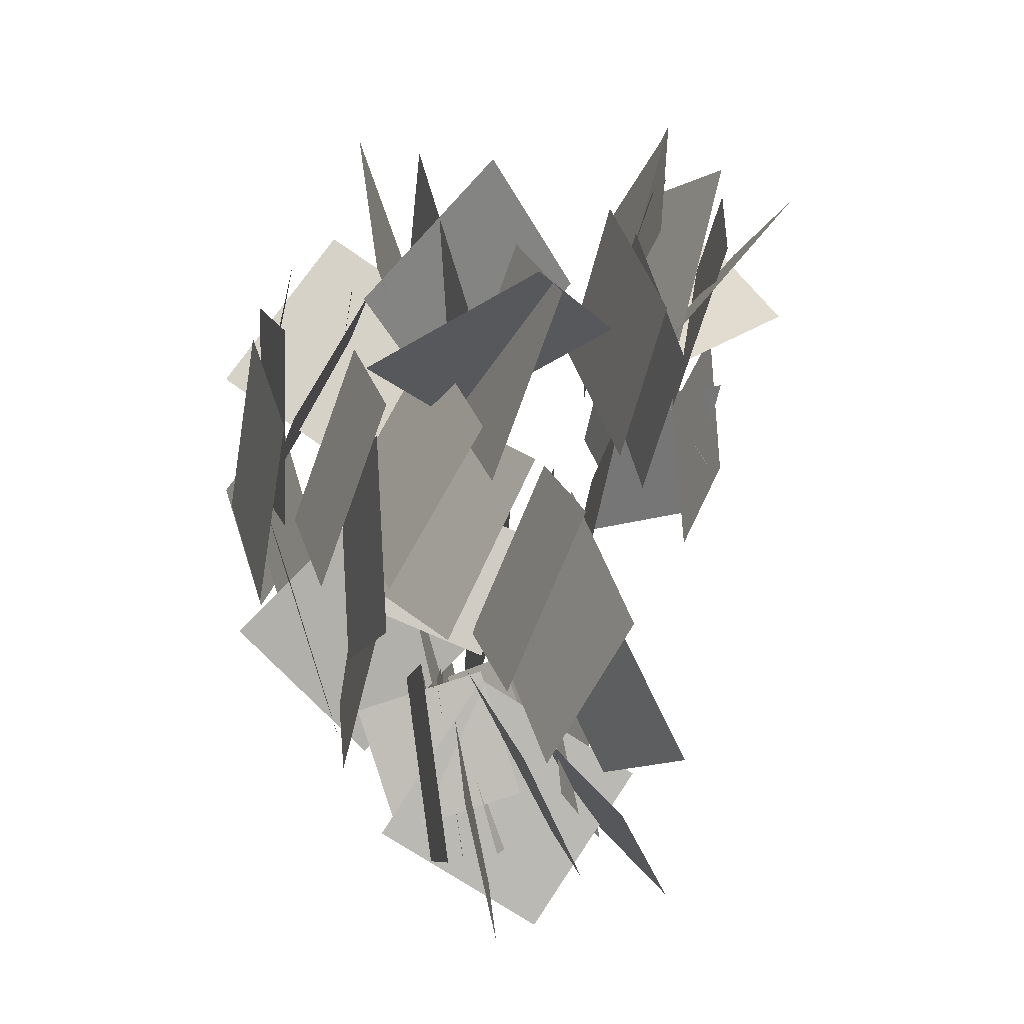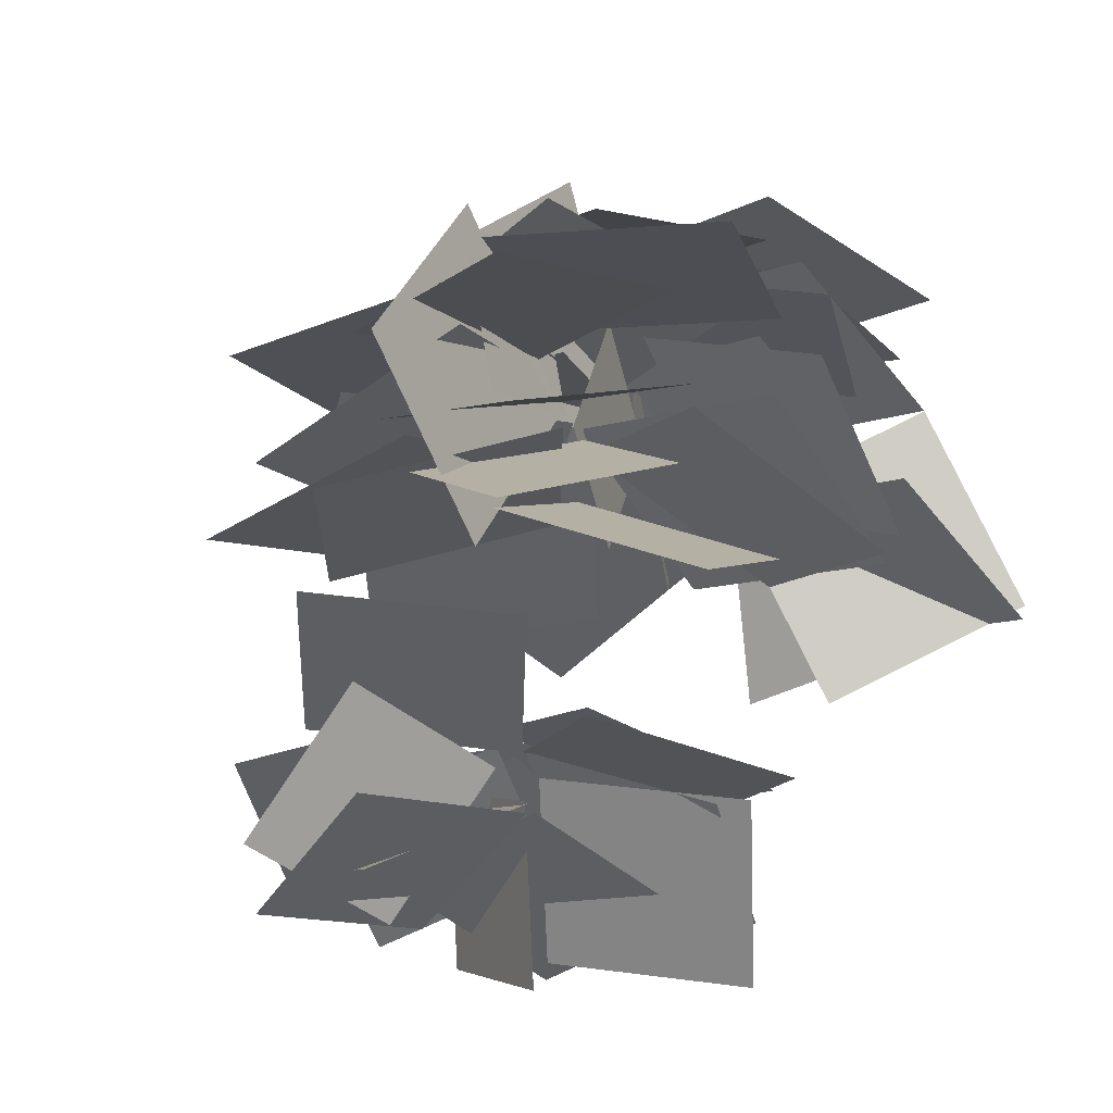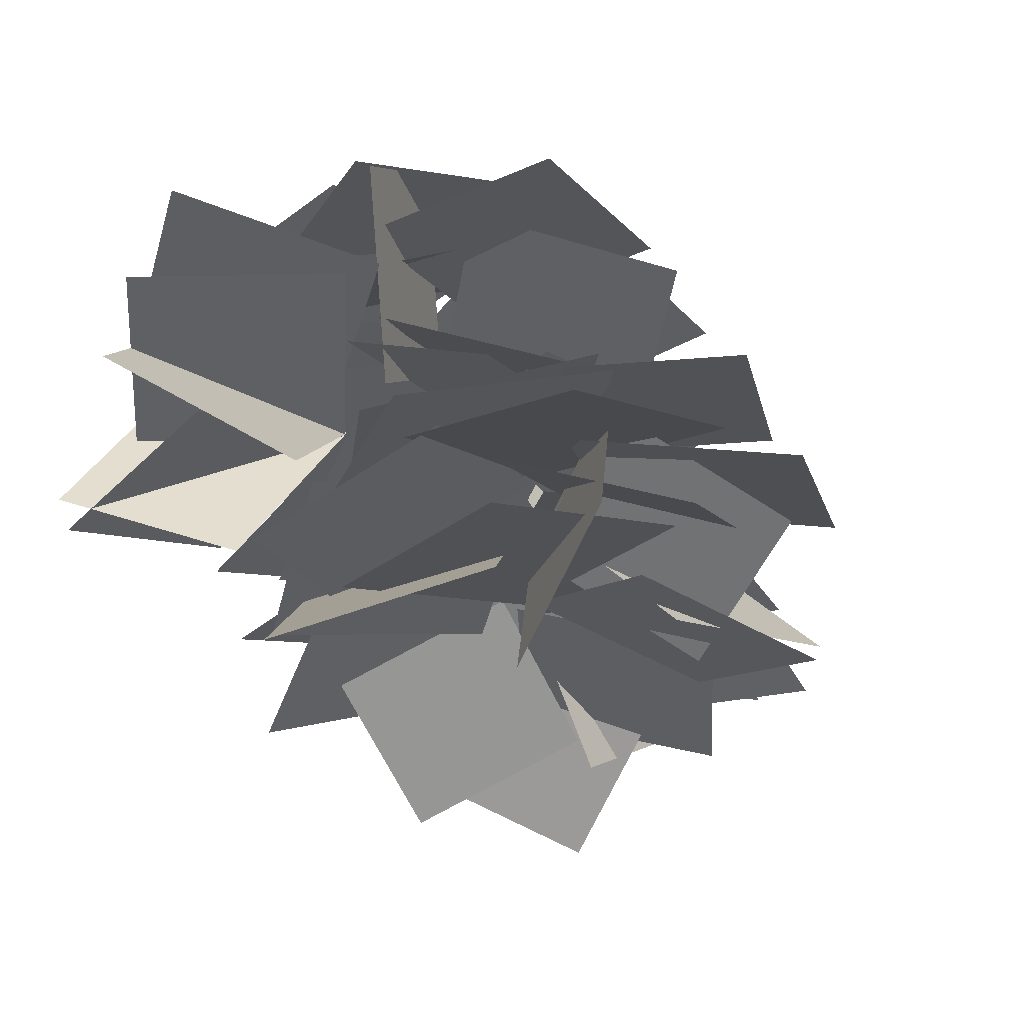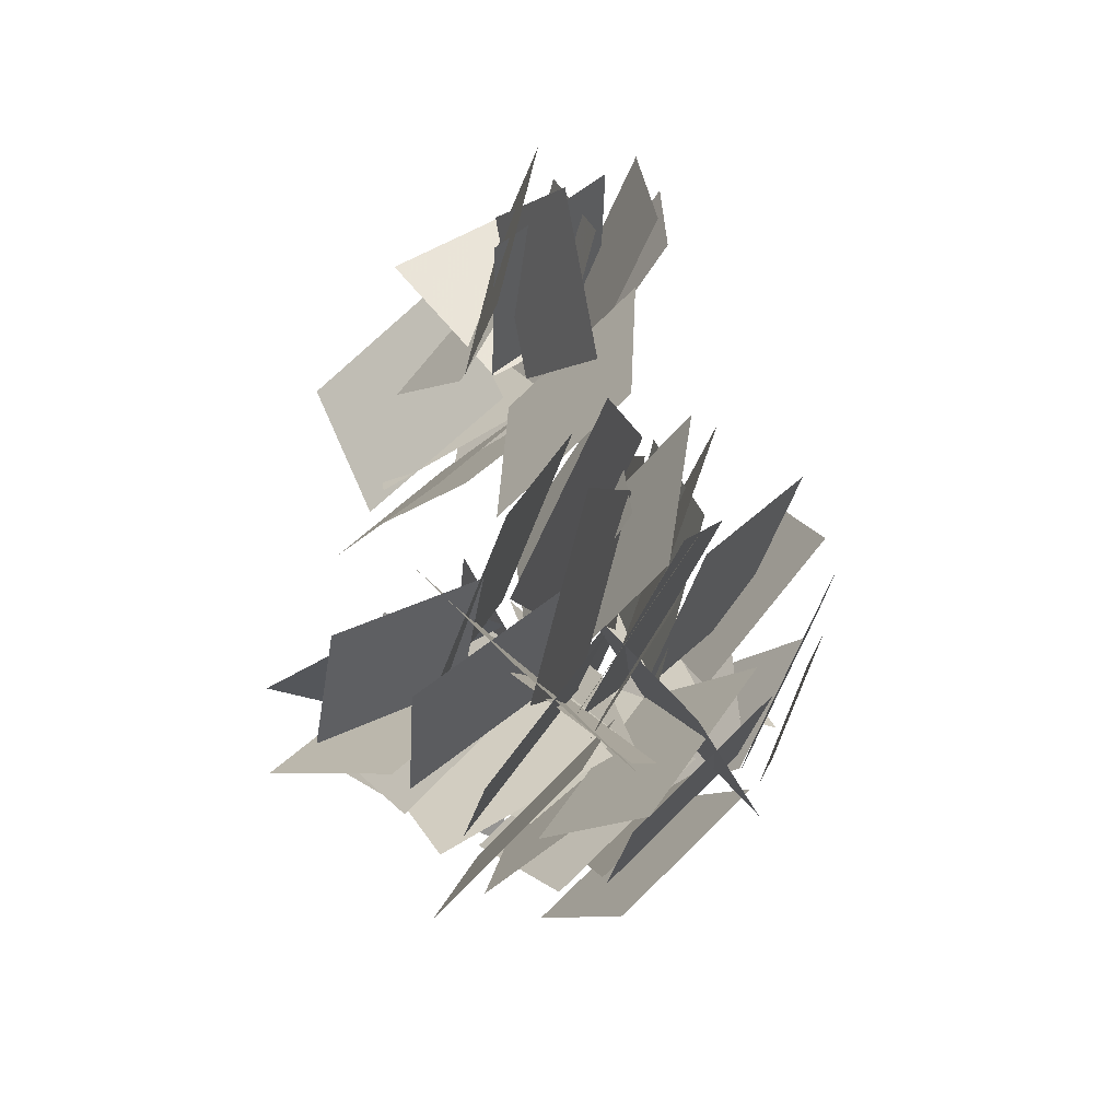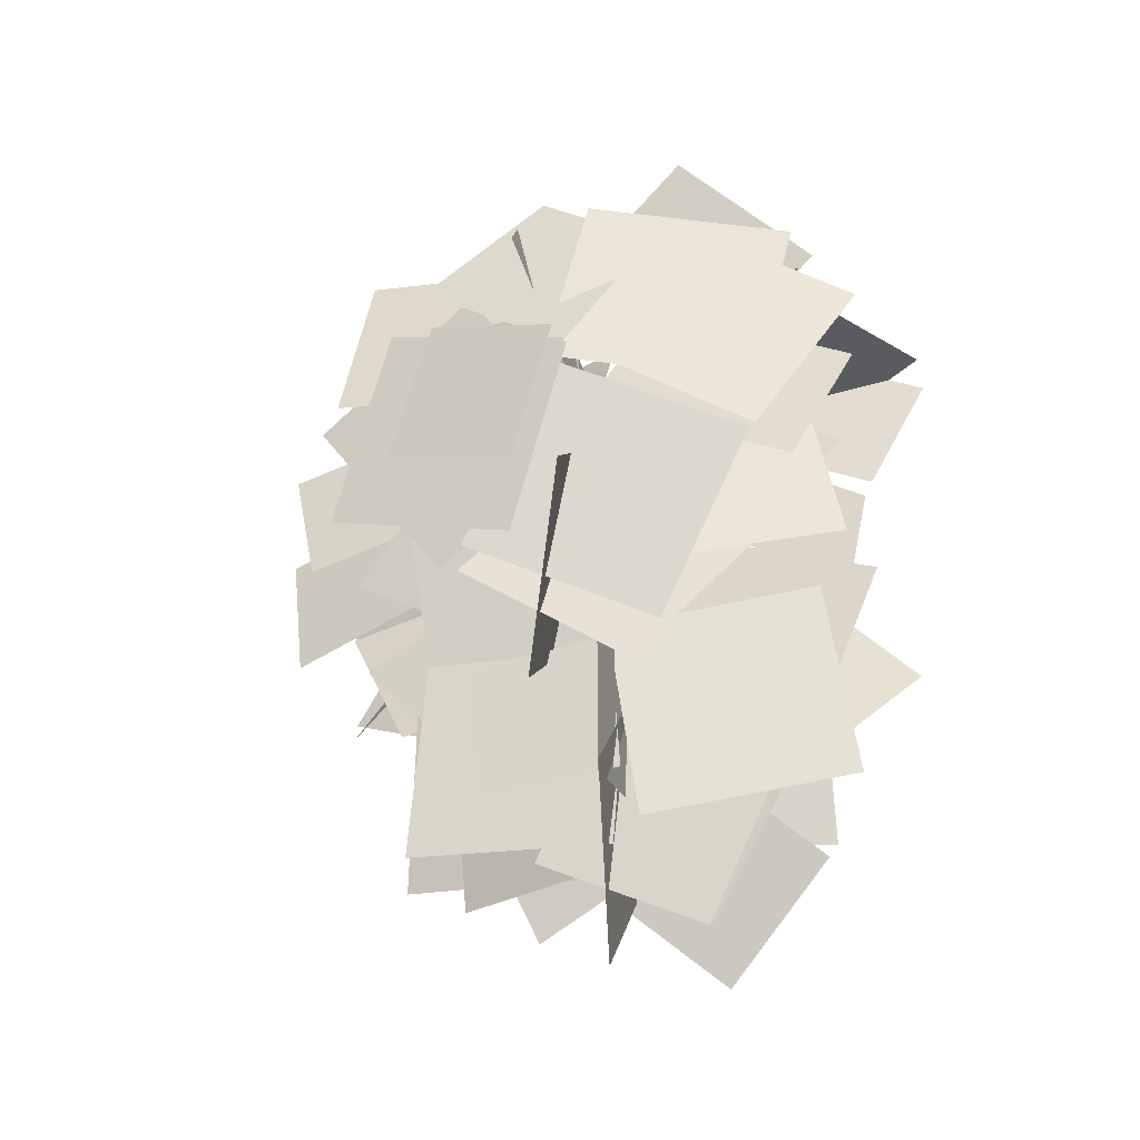
<metadata>
{"format":"obj","ext":"obj","renderer":"f3d","projection":"perspective","resolution":1024,"background":"white","views":[{"elev":-1.4,"azim":-91.8,"up":"+Z"},{"elev":-26.1,"azim":-158.5,"up":"+Y"},{"elev":-32.7,"azim":25.2,"up":"+Y"},{"elev":-79.9,"azim":52.3,"up":"+Z"},{"elev":-40.9,"azim":-165.7,"up":"+Z"}]}
</metadata>
<code>
v 103.2 123.3 -23.38
v 62.69 133.3 43.04
v 164.5 97.17 17.91
v 124 107.1 84.34
v 136 126.4 80.71
v 59.48 133.3 43.46
v 98.37 103.8 154
v 21.81 110.7 116.7
v 150.9 140.1 40.3
v 80.98 169.1 56.26
v 155.7 112.2 112.2
v 85.81 141.1 128.2
v -18.81 138.2 73.69
v 63.9 154.2 59.66
v 2.324 83.74 136
v 85.04 99.79 122
v 165.2 170.6 54.55
v 91.21 175.1 72.72
v 182.2 156.2 127.5
v 108.3 160.6 145.7
v 137.7 160.9 131.8
v 78.73 170.4 70.8
v 77.48 133.5 185.8
v 18.48 143 124.8
v 160.3 154.7 91.34
v 78.73 169.7 70.8
v 136 128.9 169.1
v 54.42 143.9 148.5
v -6.059 136.8 69.51
v 72.8 169.5 67.14
v 5.196 115.6 151.5
v 84.06 148.4 149.1
v 172.3 157.1 8.695
v 91.21 175.1 28.64
v 187.6 136.1 90.05
v 106.6 154.1 110
v 134.2 161.3 143.2
v 91.21 183.1 72.72
v 61.32 136 179.9
v 18.31 157.9 109.4
v 109.6 172 -16.76
v 78.05 156.6 49.02
v 158.4 116.7 -6.311
v 126.9 101.3 59.47
v 21.7 151.7 2.029
v 74.25 169.6 66.96
v -41.91 137.8 57.32
v 10.64 155.7 122.3
v 142.7 167.9 10.36
v 63.69 157.8 41.35
v 110.1 188.3 -65.92
v 31.16 178.3 -34.94
v -70.89 176.1 -50.06
v 0.4406 206.6 -61.54
v -67.26 141.2 -120.2
v 4.077 171.7 -131.7
v -23.98 193 -139
v 8 199.8 -60.05
v 53.03 170.4 -168.2
v 85.01 177.3 -89.29
v -65.36 211.2 -120.1
v -1.599 235.7 -83.93
v -21.96 183.5 -177.8
v 41.8 208 -141.6
v 98.1 204 -58.48
v 15.9 220.4 -74.98
v 108.5 175.7 -138.4
v 26.31 192 -154.9
v -63.15 237.2 -139
v 3.989 241.7 -103
v -27.01 222.7 -204.6
v 40.12 227.2 -168.6
v 0.6697 221.6 -169.2
v 1.325 244.6 -86.95
v 79.1 188.9 -160.7
v 79.76 211.9 -78.42
v 47.92 213.6 -0.6107
v -0.1491 235.8 -67.62
v 117.5 215 -50.08
v 69.47 237.3 -117.1
v -52.12 189.7 -2.324
v -5.079 224.2 -64.75
v -111.4 167 -59.5
v -64.35 201.5 -121.9
v 6.33 237.4 -172
v -3.724 249.7 -88.04
v 90.94 232.8 -161.2
v 80.88 245.1 -77.23
v 74.45 215.8 -94.77
v -5.079 224.2 -64.75
v 99.95 186 -18.9
v 20.42 194.3 11.12
v -66.8 168.5 -144.5
v -20.77 202.7 -111.2
v -19.95 145.2 -185.3
v 26.08 179.5 -152
v -83 256.3 -77.11
v 1.483 263.8 -87.24
v -92.06 244.7 -161.3
v -7.577 252.2 -171.4
v -18.42 200.4 10.8
v -2.075 233.4 -66.3
v -99.44 186.4 -12.35
v -83.1 219.4 -89.45
v -0.1208 251.3 -146.5
v 1.483 258.6 -87.24
v 59.25 244.8 -147.3
v 60.85 252.1 -88.05
v 59.91 245.5 -63.9
v 12.34 260.7 -3.434
v 118.6 230.7 -14.02
v 71.01 245.9 46.44
v -82.83 275.4 20.62
v -0.9351 294.6 5.727
v -97.05 270.9 -63.48
v -15.15 290 -78.37
v 47.62 298.4 59.05
v 11.9 330.7 -1.415
v -20.94 280.3 89.91
v -56.66 312.7 29.45
v -81.83 299.2 -44.44
v -3.824 315.6 -13.73
v -106.1 270.9 32.38
v -28.13 287.2 63.1
v 61.57 332.4 48.69
v 1.818 336.9 1.452
v 14.45 317.9 106.9
v -45.3 322.4 59.69
v -8.567 331.3 83.73
v 10.4 332.2 0.4508
v -90.18 314.5 64.98
v -71.21 315.3 -18.3
v 48.06 311.6 -74.86
v 6.728 331.4 -2.773
v -26.46 294.2 -112.8
v -67.79 314 -40.73
v 84.28 250.8 -14.8
v 8.244 285.1 3.554
v 90.39 221.5 65.22
v 14.35 255.8 83.57
v -42.83 331.8 66.18
v -1.042 344.9 -7.16
v -113.8 313.1 22.43
v -71.97 326.2 -50.91
v -64.37 274.6 -61.34
v 2.896 281 -9.093
v -14.19 292.4 -128.1
v 53.07 298.8 -75.89
v 106.1 305.1 19.39
v 21.04 303.2 11.3
v 98.36 291.9 103.4
v 13.34 289.9 95.33
v 26.99 317.1 -76.68
v -1.591 338.6 0.8819
v 105.1 304.8 -44.48
v 76.57 326.3 33.08
v -5.564 251.4 -91.61
v 3.06 271 -8.907
v 78.72 238.8 -97.41
v 87.34 258.4 -14.71
v 23.08 333.1 -53.97
v 2.494 347.8 0.1311
v 76.64 321.2 -30.35
v 56.06 335.9 23.75
v -104.6 226.3 0.4266
v -26.63 242.6 31.14
v -128.9 197.9 77.25
v -50.93 214.3 108
v 2.832 275.2 -159.7
v -3.724 229.1 -88.04
v 16.27 203.7 -204.4
v 9.713 157.6 -132.8
v -9.188 284 -53.51
v -3.724 229.1 -76.85
v -1.978 261.4 1.515
v 3.486 206.4 -21.83
v 0.1122 286.3 -102.5
v -3.724 229.4 -84.22
v 4.663 267.8 -159.3
v 0.8265 210.8 -141
v 1.736 341.4 -65.54
v 2.896 281 -5.121
v 27.81 284.1 -123.3
v 28.97 223.7 -62.87
v 19.2 349.6 53.2
v 2.896 281 4.905
v 29.34 299.1 121.4
v 13.04 230.6 73.08
v 50.55 303.8 72.05
v 2.896 281 4.905
v 121.2 281.4 29.52
v 73.51 258.6 -37.63
v 121.7 173.2 102.9
v 69.32 144.6 58.19
v 130.6 106.4 135
v 78.26 77.92 90.27
v 123.5 164.1 105.8
v 68.69 144.1 59.42
v 173 128.8 62.52
v 118.1 108.7 16.19
v 85.66 218.1 18.99
v 17.27 254.3 6.189
v 68.56 212.8 95.34
v 0.175 249 82.54
v -102.6 279.5 48
v -26.58 243.8 32.19
v -128.5 207.5 85.88
v -52.53 171.8 70.07
v -19.49 280.2 -44.48
v -25.06 243.2 32.33
v -93.97 244.9 -66.88
v -99.54 207.9 9.923
v -102.2 236.3 73.09
v -27.61 241.9 31.85
v -63.4 257.5 146.2
v 11.19 263.1 104.9
v -87.98 281 78.87
v -27.1 243.6 32.06
v -73.66 225.2 142
v -12.77 187.9 95.2
v -93.78 275.1 91.64
v -29.22 254.2 39.76
v -38.76 284.6 156.3
v 25.8 263.7 104.4
v -64.88 270.4 -45.52
v 5.67 293.2 -3.069
v -93.68 230 23.99
v -23.13 252.7 66.44
v 36.34 166.1 137.9
v 88.76 183.5 72.73
v -25.12 144.5 82.61
v 27.3 162 17.48
v 103.2 123.3 -23.38
v 62.69 133.3 43.04
v 164.5 97.17 17.91
v 124 107.1 84.34
v 136 126.4 80.71
v 59.48 133.3 43.46
v 98.37 103.8 154
v 21.81 110.7 116.7
v 150.9 140.1 40.3
v 80.98 169.1 56.26
v 155.7 112.2 112.2
v 85.81 141.1 128.2
v -18.81 138.2 73.69
v 63.9 154.2 59.66
v 2.324 83.74 136
v 85.04 99.79 122
v 165.2 170.6 54.55
v 91.21 175.1 72.72
v 182.2 156.2 127.5
v 108.3 160.6 145.7
v 137.7 160.9 131.8
v 78.73 170.4 70.8
v 77.48 133.5 185.8
v 18.48 143 124.8
v 160.3 154.7 91.34
v 78.73 169.7 70.8
v 136 128.9 169.1
v 54.42 143.9 148.5
v -6.059 136.8 69.51
v 72.8 169.5 67.14
v 5.196 115.6 151.5
v 84.06 148.4 149.1
v 172.3 157.1 8.695
v 91.21 175.1 28.64
v 187.6 136.1 90.05
v 106.6 154.1 110
v 134.2 161.3 143.2
v 91.21 183.1 72.72
v 61.32 136 179.9
v 18.31 157.9 109.4
v 109.6 172 -16.76
v 78.05 156.6 49.02
v 158.4 116.7 -6.311
v 126.9 101.3 59.47
v 21.7 151.7 2.029
v 74.25 169.6 66.96
v -41.91 137.8 57.32
v 10.64 155.7 122.3
v 142.7 167.9 10.36
v 63.69 157.8 41.35
v 110.1 188.3 -65.92
v 31.16 178.3 -34.94
v -70.89 176.1 -50.06
v 0.4406 206.6 -61.54
v -67.26 141.2 -120.2
v 4.077 171.7 -131.7
v -23.98 193 -139
v 8 199.8 -60.05
v 53.03 170.4 -168.2
v 85.01 177.3 -89.29
v -65.36 211.2 -120.1
v -1.599 235.7 -83.93
v -21.96 183.5 -177.8
v 41.8 208 -141.6
v 98.1 204 -58.48
v 15.9 220.4 -74.98
v 108.5 175.7 -138.4
v 26.31 192 -154.9
v -63.15 237.2 -139
v 3.989 241.7 -103
v -27.01 222.7 -204.6
v 40.12 227.2 -168.6
v 0.6697 221.6 -169.2
v 1.325 244.6 -86.95
v 79.1 188.9 -160.7
v 79.76 211.9 -78.42
v 47.92 213.6 -0.6107
v -0.1491 235.8 -67.62
v 117.5 215 -50.08
v 69.47 237.3 -117.1
v -52.12 189.7 -2.324
v -5.079 224.2 -64.75
v -111.4 167 -59.5
v -64.35 201.5 -121.9
v 6.33 237.4 -172
v -3.724 249.7 -88.04
v 90.94 232.8 -161.2
v 80.88 245.1 -77.23
v 74.45 215.8 -94.77
v -5.079 224.2 -64.75
v 99.95 186 -18.9
v 20.42 194.3 11.12
v -66.8 168.5 -144.5
v -20.77 202.7 -111.2
v -19.95 145.2 -185.3
v 26.08 179.5 -152
v -83 256.3 -77.11
v 1.483 263.8 -87.24
v -92.06 244.7 -161.3
v -7.577 252.2 -171.4
v -18.42 200.4 10.8
v -2.075 233.4 -66.3
v -99.44 186.4 -12.35
v -83.1 219.4 -89.45
v -0.1208 251.3 -146.5
v 1.483 258.6 -87.24
v 59.25 244.8 -147.3
v 60.85 252.1 -88.05
v 59.91 245.5 -63.9
v 12.34 260.7 -3.434
v 118.6 230.7 -14.02
v 71.01 245.9 46.44
v -82.83 275.4 20.62
v -0.9351 294.6 5.727
v -97.05 270.9 -63.48
v -15.15 290 -78.37
v 47.62 298.4 59.05
v 11.9 330.7 -1.415
v -20.94 280.3 89.91
v -56.66 312.7 29.45
v -81.83 299.2 -44.44
v -3.824 315.6 -13.73
v -106.1 270.9 32.38
v -28.13 287.2 63.1
v 61.57 332.4 48.69
v 1.818 336.9 1.452
v 14.45 317.9 106.9
v -45.3 322.4 59.69
v -8.567 331.3 83.73
v 10.4 332.2 0.4508
v -90.18 314.5 64.98
v -71.21 315.3 -18.3
v 48.06 311.6 -74.86
v 6.728 331.4 -2.773
v -26.46 294.2 -112.8
v -67.79 314 -40.73
v 84.28 250.8 -14.8
v 8.244 285.1 3.554
v 90.39 221.5 65.22
v 14.35 255.8 83.57
v -42.83 331.8 66.18
v -1.042 344.9 -7.16
v -113.8 313.1 22.43
v -71.97 326.2 -50.91
v -64.37 274.6 -61.34
v 2.896 281 -9.093
v -14.19 292.4 -128.1
v 53.07 298.8 -75.89
v 106.1 305.1 19.39
v 21.04 303.2 11.3
v 98.36 291.9 103.4
v 13.34 289.9 95.33
v 26.99 317.1 -76.68
v -1.591 338.6 0.8819
v 105.1 304.8 -44.48
v 76.57 326.3 33.08
v -5.564 251.4 -91.61
v 3.06 271 -8.907
v 78.72 238.8 -97.41
v 87.34 258.4 -14.71
v 23.08 333.1 -53.97
v 2.494 347.8 0.1311
v 76.64 321.2 -30.35
v 56.06 335.9 23.75
v -104.6 226.3 0.4266
v -26.63 242.6 31.14
v -128.9 197.9 77.25
v -50.93 214.3 108
v 2.832 275.2 -159.7
v -3.724 229.1 -88.04
v 16.27 203.7 -204.4
v 9.713 157.6 -132.8
v -9.188 284 -53.51
v -3.724 229.1 -76.85
v -1.978 261.4 1.515
v 3.486 206.4 -21.83
v 0.1122 286.3 -102.5
v -3.724 229.4 -84.22
v 4.663 267.8 -159.3
v 0.8265 210.8 -141
v 1.736 341.4 -65.54
v 2.896 281 -5.121
v 27.81 284.1 -123.3
v 28.97 223.7 -62.87
v 19.2 349.6 53.2
v 2.896 281 4.905
v 29.34 299.1 121.4
v 13.04 230.6 73.08
v 50.55 303.8 72.05
v 2.896 281 4.905
v 121.2 281.4 29.52
v 73.51 258.6 -37.63
v 121.7 173.2 102.9
v 69.32 144.6 58.19
v 130.6 106.4 135
v 78.26 77.92 90.27
v 123.5 164.1 105.8
v 68.69 144.1 59.42
v 173 128.8 62.52
v 118.1 108.7 16.19
v 85.66 218.1 18.99
v 17.27 254.3 6.189
v 68.56 212.8 95.34
v 0.175 249 82.54
v -102.6 279.5 48
v -26.58 243.8 32.19
v -128.5 207.5 85.88
v -52.53 171.8 70.07
v -19.49 280.2 -44.48
v -25.06 243.2 32.33
v -93.97 244.9 -66.88
v -99.54 207.9 9.923
v -102.2 236.3 73.09
v -27.61 241.9 31.85
v -63.4 257.5 146.2
v 11.19 263.1 104.9
v -87.98 281 78.87
v -27.1 243.6 32.06
v -73.66 225.2 142
v -12.77 187.9 95.2
v -93.78 275.1 91.64
v -29.22 254.2 39.76
v -38.76 284.6 156.3
v 25.8 263.7 104.4
v -64.88 270.4 -45.52
v 5.67 293.2 -3.069
v -93.68 230 23.99
v -23.13 252.7 66.44
v 36.34 166.1 137.9
v 88.76 183.5 72.73
v -25.12 144.5 82.61
v 27.3 162 17.48
f 1 2 4 3
f 5 6 8 7
f 9 10 12 11
f 13 14 16 15
f 17 18 20 19
f 21 22 24 23
f 25 26 28 27
f 29 30 32 31
f 33 34 36 35
f 37 38 40 39
f 41 42 44 43
f 45 46 48 47
f 49 50 52 51
f 53 54 56 55
f 57 58 60 59
f 61 62 64 63
f 65 66 68 67
f 69 70 72 71
f 73 74 76 75
f 77 78 80 79
f 81 82 84 83
f 85 86 88 87
f 89 90 92 91
f 93 94 96 95
f 97 98 100 99
f 101 102 104 103
f 105 106 108 107
f 109 110 112 111
f 113 114 116 115
f 117 118 120 119
f 121 122 124 123
f 125 126 128 127
f 129 130 132 131
f 133 134 136 135
f 137 138 140 139
f 141 142 144 143
f 145 146 148 147
f 149 150 152 151
f 153 154 156 155
f 157 158 160 159
f 161 162 164 163
f 165 166 168 167
f 169 170 172 171
f 173 174 176 175
f 177 178 180 179
f 181 182 184 183
f 185 186 188 187
f 189 190 192 191
f 193 194 196 195
f 197 198 200 199
f 201 202 204 203
f 205 206 208 207
f 209 210 212 211
f 213 214 216 215
f 217 218 220 219
f 221 222 224 223
f 225 226 228 227
f 229 230 232 231
f 233 235 236 234
f 237 239 240 238
f 241 243 244 242
f 245 247 248 246
f 249 251 252 250
f 253 255 256 254
f 257 259 260 258
f 261 263 264 262
f 265 267 268 266
f 269 271 272 270
f 273 275 276 274
f 277 279 280 278
f 281 283 284 282
f 285 287 288 286
f 289 291 292 290
f 293 295 296 294
f 297 299 300 298
f 301 303 304 302
f 305 307 308 306
f 309 311 312 310
f 313 315 316 314
f 317 319 320 318
f 321 323 324 322
f 325 327 328 326
f 329 331 332 330
f 333 335 336 334
f 337 339 340 338
f 341 343 344 342
f 345 347 348 346
f 349 351 352 350
f 353 355 356 354
f 357 359 360 358
f 361 363 364 362
f 365 367 368 366
f 369 371 372 370
f 373 375 376 374
f 377 379 380 378
f 381 383 384 382
f 385 387 388 386
f 389 391 392 390
f 393 395 396 394
f 397 399 400 398
f 401 403 404 402
f 405 407 408 406
f 409 411 412 410
f 413 415 416 414
f 417 419 420 418
f 421 423 424 422
f 425 427 428 426
f 429 431 432 430
f 433 435 436 434
f 437 439 440 438
f 441 443 444 442
f 445 447 448 446
f 449 451 452 450
f 453 455 456 454
f 457 459 460 458
f 461 463 464 462

</code>
